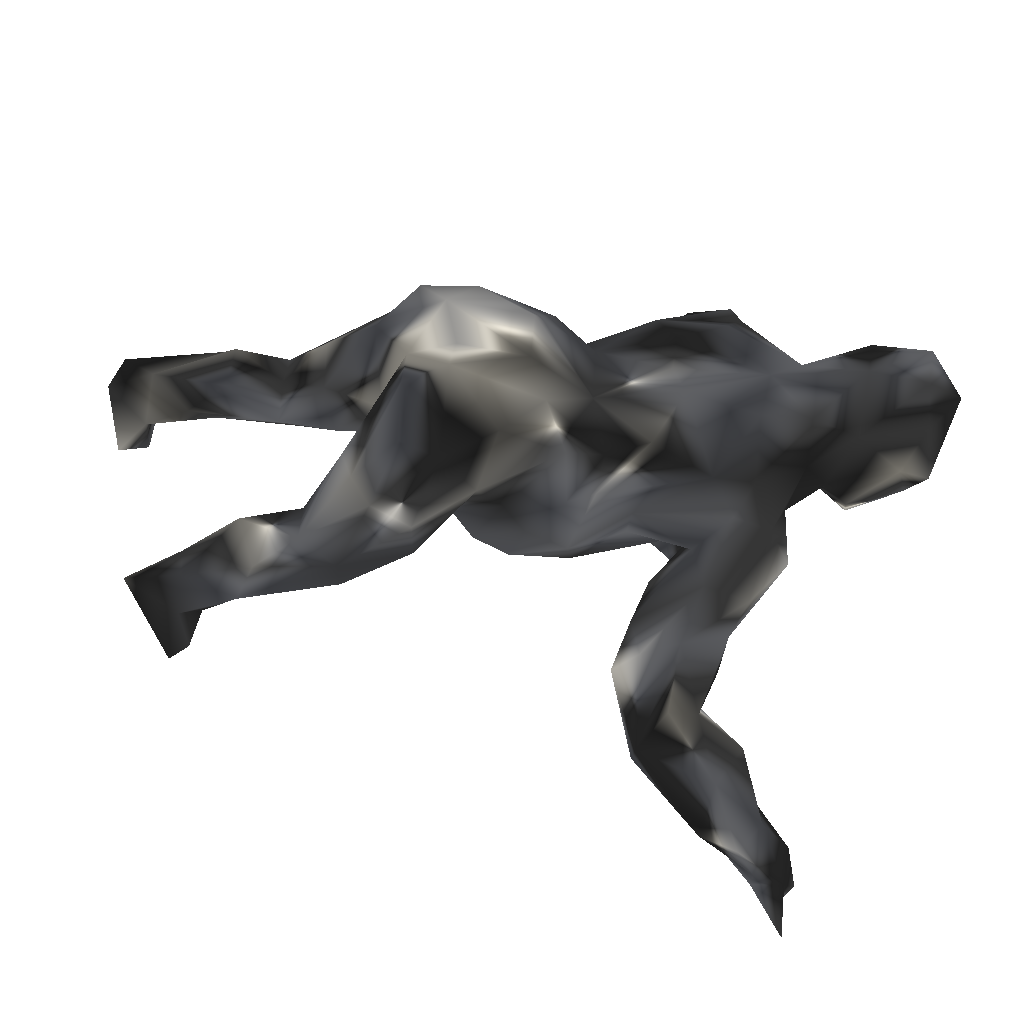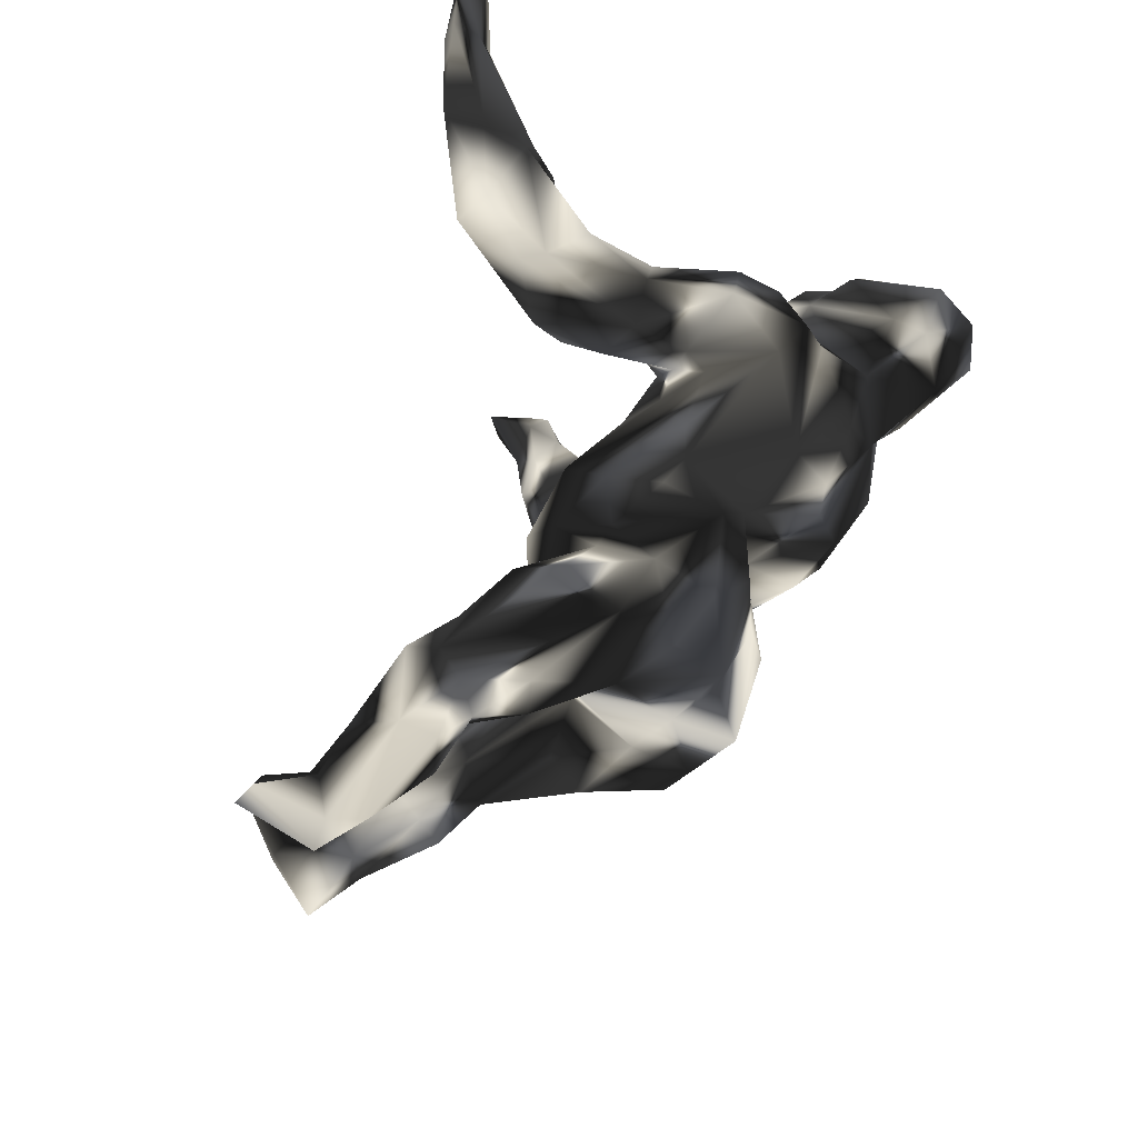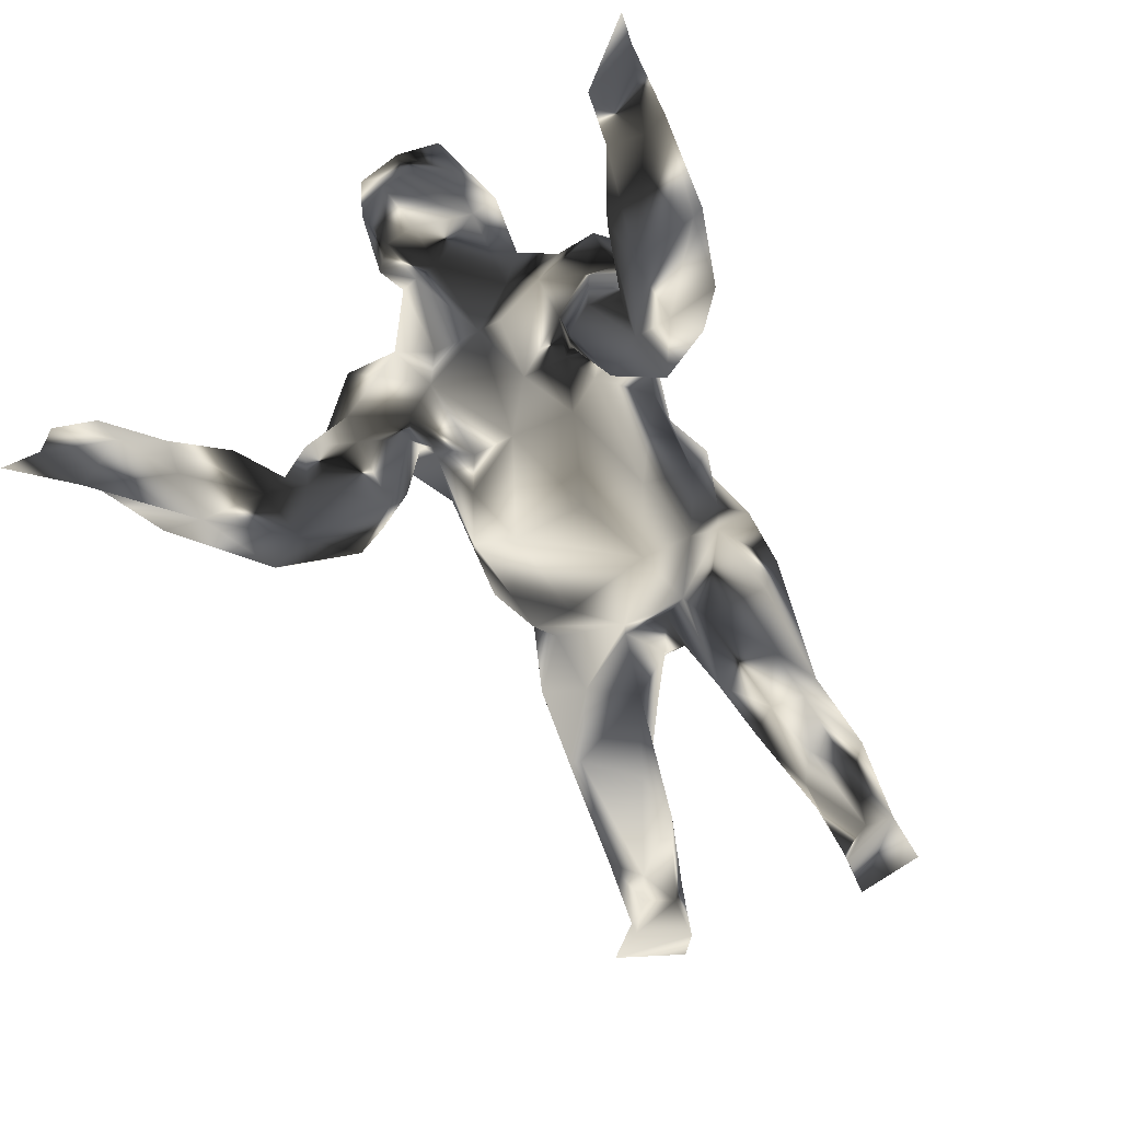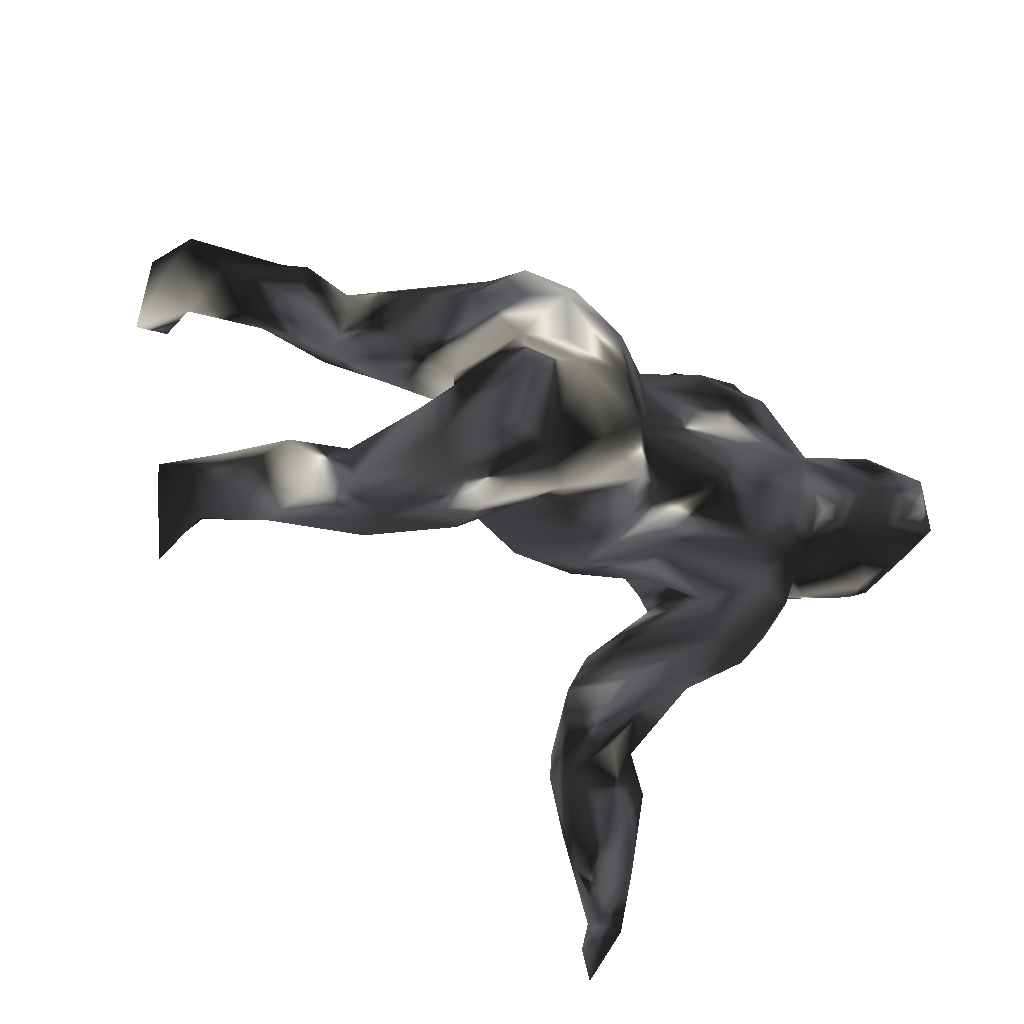
<metadata>
{"format":"obj","ext":"obj","renderer":"f3d","projection":"perspective","resolution":1024,"background":"white","views":[{"elev":-33.8,"azim":-16.9,"up":"+Y"},{"elev":51.9,"azim":-67.3,"up":"+Y"},{"elev":-74.7,"azim":122.2,"up":"+Z"},{"elev":-35.6,"azim":-46.0,"up":"+Y"}]}
</metadata>
<code>
v 0.5183 -0.5023 -0.3763
v 0.5132 -0.5758 -0.4357
v 0.504 -0.5136 -0.4449
v 0.426 -0.5177 -0.3592
v 0.4525 -0.4433 -0.3419
v 0.5805 0.4768 -0.4594
v 0.5173 0.3853 -0.4779
v 0.5404 0.4665 -0.4858
v 0.4896 -0.4553 -0.3254
v 0.4754 -0.5283 -0.3248
v 0.4306 0.419 -0.465
v 0.4353 0.4553 -0.4507
v 0.418 -0.5177 -0.3224
v 0.4002 -0.4672 -0.2288
v 0.284 -0.4222 -0.2858
v 0.4066 -0.4023 -0.2714
v 0.4411 0.3674 -0.433
v 0.4576 0.3895 -0.4007
v 0.3638 -0.5099 -0.2593
v 0.346 0.3104 -0.3581
v 0.2903 0.4317 -0.3386
v 0.2946 0.4162 -0.4052
v 0.2993 -0.4833 -0.2717
v 0.3606 -0.4099 -0.2951
v 0.4422 0.4362 -0.4109
v 0.2831 0.3165 -0.3897
v 0.3323 -0.3501 -0.1793
v 0.26 -0.3371 -0.2283
v 0.2823 0.3978 -0.2653
v 0.3579 0.3282 -0.2868
v 0.3359 -0.3746 -0.143
v 0.1808 0.3123 -0.3349
v 0.1752 0.2537 -0.2798
v 0.1521 -0.3967 -0.1928
v 0.2809 0.3515 -0.2203
v 0.2264 0.2624 -0.2517
v 0.2486 -0.3234 -0.1159
v 0.2274 -0.2903 -0.1626
v 0.2389 0.2137 -0.1928
v 0.2837 -0.4488 -0.1459
v 0.1755 0.3879 -0.2817
v 0.1737 -0.3714 -0.0673
v 0.2677 0.237 -0.1453
v 0.2437 0.2944 -0.1983
v 0.2098 0.1657 -0.1348
v 0.1743 -0.3344 -0.21
v 0.2654 -0.2816 -0.06593
v 0.1417 -0.4088 -0.1399
v 0.2312 0.3118 -0.1408
v 0.2306 -0.2076 -0.07364
v 0.1221 -0.2177 -0.07608
v 0.5241 0.01612 0.1181
v 0.2316 -0.3607 -0.07815
v 0.449 0.02739 0.08604
v 0.1413 0.3404 -0.1736
v 0.1185 0.3382 -0.2083
v 0.2556 -0.2217 0.05195
v 0.1762 0.1457 -0.03494
v 0.2016 -0.138 0.0666
v 0.4469 -0.02432 0.09851
v 0.08127 -0.2973 -0.08363
v 0.2567 0.2214 -0.026
v 0.5206 0.0461 0.1832
v 0.1775 -0.1546 0.02273
v 0.4812 0.1155 0.2017
v 0.07991 0.2536 -0.1682
v 0.4992 -0.04889 0.2146
v 0.1216 0.1834 -0.1422
v 0.5502 0.05338 0.2046
v 0.2463 0.265 -0.04519
v 0.2435 -0.2761 0.04018
v 0.1475 -0.3196 0.06758
v 0.5441 -0.02064 0.2223
v 0.2751 0.1491 0.07521
v 0.2777 -0.1532 0.1047
v 0.3624 -0.05709 0.2013
v 0.2254 -0.08471 0.07082
v 0.1676 0.05511 0.003232
v 0.1608 0.1277 -0.001079
v 0.3754 0.01853 0.1254
v 0.4091 -0.06975 0.1775
v 0.2183 0.1509 0.01188
v 0.2898 0.09552 0.1373
v 0.09507 -0.3213 0.019
v 0.09963 -0.009224 -0.006149
v 0.2516 0.06223 0.08898
v 0.05562 -0.1114 -0.005125
v 0.08405 0.0925 -0.02461
v 0.2514 0.02058 0.1181
v 0.1447 -0.1282 0.02649
v 0.3715 -0.02333 0.1522
v 0.4099 0.109 0.159
v 0.1032 0.1445 0.02647
v 0.1827 0.3042 -0.03067
v 0.291 0.2605 0.07733
v 0.07627 0.2383 -0.05668
v -0.03775 0.03526 -0.08504
v 0.2236 -0.2913 0.1758
v 0.1448 -0.1577 0.1054
v -0.03069 -0.08468 -0.06405
v 0.1026 -0.07884 0.01059
v 0.2577 -0.06031 0.136
v 0.07488 -0.2725 0.03594
v -0.5841 -0.2162 -0.3483
v 0.09662 0.2966 -0.014
v 0.2993 -0.2041 0.1698
v 0.5335 0.03261 0.3785
v 0.106 0.2635 0.06306
v 0.2829 0.1906 0.1616
v 0.462 -0.06027 0.2787
v 0.09602 -0.2142 0.06885
v 0.1368 0.1805 0.0332
v 0.4723 -0.03686 0.37
v 0.1048 0.2332 0.09364
v 0.3128 0.1299 0.2235
v 0.257 0.2786 0.1508
v 0.4002 0.1418 0.2972
v 0.2842 -0.1256 0.2077
v 0.1218 -0.1442 0.09842
v 0.123 -0.2227 0.1938
v 0.5233 0.1074 0.3376
v 0.01782 0.2054 0.09559
v -0.06198 0.1286 -0.05818
v 0.1416 -0.2866 0.1924
v -0.02144 -0.1594 0.01988
v 0.1551 0.2667 0.1871
v 0.3982 0.1336 0.3494
v 0.175 0.3359 0.1069
v 0.303 -0.07281 0.2615
v -0.5794 -0.1978 -0.2563
v 0.2927 -0.01925 0.3209
v 0.4578 0.01926 0.4169
v -0.1763 -0.07631 -0.05851
v -0.1174 -0.1486 -0.01547
v 0.03493 -0.1707 0.1381
v -0.1076 0.197 0.02375
v 0.2264 -0.218 0.2734
v 0.3622 -0.053 0.3398
v -0.1595 0.06839 -0.07835
v 0.2201 0.2296 0.2347
v -0.04123 -0.1726 0.06543
v 0.1646 -0.204 0.2726
v 0.2975 0.1134 0.2894
v 0.4774 0.09741 0.4051
v -0.6131 -0.1594 -0.2408
v 0.02417 -0.1752 0.1965
v 0.3691 0.04754 0.3844
v 0.2129 0.2737 0.2098
v 0.1912 -0.1539 0.305
v -0.2466 -0.01778 -0.04074
v 0.2213 0.04831 0.3284
v -0.1868 0.1984 0.06595
v -0.6684 -0.1648 -0.2604
v -0.6259 -0.2455 -0.1981
v -0.302 -0.1259 -0.05437
v -0.3798 -0.2061 -0.09554
v -0.4498 -0.1158 -0.1278
v -0.03644 0.2028 0.1189
v -0.3797 -0.1845 -0.1191
v 0.05774 0.1791 0.2553
v -0.5405 -0.2317 -0.1485
v -0.08556 -0.1743 0.1969
v -0.1821 0.1444 -0.02611
v -0.1902 -0.1534 0.02504
v -0.622 -0.2755 -0.2979
v -0.5655 -0.1863 -0.2038
v -0.2999 0.09787 -0.04878
v -0.03696 -0.1518 0.2
v 0.1227 -0.1527 0.2972
v -0.4004 -0.2134 -0.0328
v -0.1338 -0.1963 0.1281
v -0.316 0.2001 -0.03055
v -0.2676 0.0786 -0.007081
v -0.2318 -0.1365 0.059
v -0.1783 -0.1762 0.1592
v -0.1101 0.2274 0.1125
v -0.2884 -0.2007 0.02093
v -0.7169 0.1856 -0.1339
v -0.4155 0.05417 -0.03396
v -0.3937 0.1616 -0.07988
v 0.1611 0.1505 0.308
v 0.1924 -0.04877 0.3428
v 0.07226 0.1102 0.3024
v -0.5315 -0.1104 -0.1292
v -0.4725 0.1682 -0.1234
v -0.0309 -0.0959 0.2307
v -0.7224 -0.2043 -0.1829
v 0.02896 -0.09439 0.2832
v -0.4603 0.1157 -0.1225
v -0.2172 0.1798 0.05466
v 0.06345 0.04699 0.3004
v -0.3143 -0.2124 0.1112
v -0.4575 -0.09965 -0.05132
v -0.5537 0.1306 -0.129
v 0.07359 -0.01704 0.3257
v -0.4689 -0.1775 -0.02354
v -0.6347 -0.1551 -0.1491
v -0.3632 -0.06125 -0.02894
v -0.03639 0.123 0.2131
v -0.2798 -0.03548 0.03283
v -0.636 -0.2074 -0.1414
v -0.474 0.1945 -0.07105
v -0.1009 0.191 0.2015
v -0.6993 0.09858 -0.2361
v -0.2872 0.03687 0.02154
v -0.5314 -0.2182 -0.06521
v -0.395 -0.04379 0.02153
v -0.3534 -0.003607 0.07429
v -0.558 -0.1222 -0.0784
v -0.3651 0.02817 0.08841
v -0.6949 0.1445 -0.1607
v -0.6041 0.09421 -0.1102
v -0.3821 -0.182 0.107
v -0.4156 -0.1384 0.1137
v -0.7491 0.09264 -0.2522
v -0.3086 0.2332 0.0402
v -0.2437 0.2289 0.152
v -0.04634 0.01815 0.2233
v -0.6188 0.1686 -0.1378
v -0.5096 0.06346 -0.04877
v -0.2329 -0.1824 0.1961
v -0.7164 0.09189 -0.1616
v -0.1046 -0.1227 0.2543
v -0.5006 0.1794 -0.02738
v -0.4224 -0.06484 0.06868
v -0.1576 0.1311 0.2655
v -0.7904 0.1198 -0.1105
v -0.5121 0.1168 -0.006439
v -0.6553 0.08681 -0.09403
v -0.6079 0.2017 -0.06737
v -0.1476 -0.05622 0.291
v -0.4549 0.1608 0.05635
v -0.2214 -0.1229 0.2812
v -0.1694 0.03452 0.2786
v -0.3355 0.2139 0.1382
v -0.4541 0.07624 0.04931
v -0.3669 -0.134 0.2265
v -0.6063 0.09786 -0.02229
v -0.2442 0.189 0.2422
v -0.3382 0.1847 0.2214
v -0.7229 0.1272 -0.06444
v -0.5952 0.1739 -0.01781
v -0.7687 0.1738 -0.09994
v -0.7659 0.1911 -0.2038
v -0.3883 -0.01934 0.1804
v -0.3041 -0.1626 0.2365
v -0.3111 0.1123 0.284
v -0.2883 0.04118 0.2689
v -0.3967 0.1345 0.1601
v -0.3749 -0.05197 0.267
v -0.3583 0.03431 0.2286
v -0.3113 -0.03593 0.3103
f 227 241 243
f 238 242 241
f 39 43 45
f 96 112 108
f 203 217 239
f 230 178 243
f 202 235 216
f 235 202 224
f 235 224 232
f 235 232 249
f 217 216 235
f 240 217 235
f 239 217 240
f 243 244 227
f 242 230 241
f 241 230 243
f 235 249 240
f 33 36 39
f 36 44 39
f 33 39 45
f 33 45 68
f 70 43 49
f 33 68 66
f 62 43 70
f 70 94 95
f 94 128 95
f 62 70 95
f 105 96 108
f 128 105 108
f 116 95 128
f 148 116 128
f 128 108 126
f 108 114 126
f 140 116 148
f 148 128 126
f 178 215 244
f 26 33 32
f 26 20 33
f 145 130 104
f 67 73 110
f 76 81 110
f 67 110 81
f 75 59 77
f 59 90 101
f 221 223 233
f 246 221 233
f 213 246 237
f 192 221 246
f 214 213 237
f 192 246 213
f 162 186 223
f 221 175 223
f 175 162 223
f 171 162 175
f 170 192 213
f 196 213 214
f 196 170 213
f 170 177 192
f 206 196 209
f 209 201 206
f 154 201 187
f 169 142 149
f 168 169 188
f 142 169 146
f 168 146 169
f 162 168 186
f 141 168 162
f 177 221 192
f 170 196 206
f 161 206 201
f 142 137 149
f 141 146 168
f 171 141 162
f 175 164 171
f 177 174 221
f 174 175 221
f 164 175 174
f 156 177 170
f 156 155 177
f 161 156 170
f 161 170 206
f 159 156 161
f 166 159 161
f 159 166 157
f 154 161 201
f 130 161 154
f 130 166 161
f 187 165 154
f 153 165 187
f 137 129 149
f 120 146 135
f 135 146 141
f 125 135 141
f 164 134 171
f 134 141 171
f 125 141 134
f 104 165 153
f 118 129 137
f 106 118 137
f 120 135 119
f 99 120 119
f 99 111 120
f 64 111 99
f 125 119 135
f 165 104 154
f 104 130 154
f 146 120 142
f 13 10 19
f 24 4 15
f 5 4 24
f 4 13 15
f 7 8 6
f 7 6 18
f 11 8 7
f 11 7 17
f 18 6 25
f 12 11 22
f 21 12 22
f 25 12 21
f 22 41 21
f 29 25 21
f 30 25 29
f 6 8 25
f 8 11 12
f 25 8 12
f 13 19 23
f 13 23 15
f 5 3 4
f 5 1 3
f 3 10 2
f 10 3 1
f 4 10 13
f 4 2 10
f 3 2 4
f 218 199 226
f 179 205 210
f 205 208 210
f 179 236 220
f 151 143 181
f 151 181 183
f 205 150 200
f 173 150 205
f 179 173 205
f 107 121 144
f 144 127 147
f 143 151 147
f 127 143 147
f 173 139 150
f 139 133 150
f 97 100 139
f 133 139 100
f 107 69 121
f 69 65 121
f 69 63 65
f 80 83 92
f 89 86 83
f 83 80 89
f 78 86 89
f 78 89 85
f 88 78 85
f 88 85 97
f 85 100 97
f 69 73 63
f 63 92 65
f 63 52 92
f 92 54 80
f 132 144 147
f 107 144 132
f 73 69 107
f 167 172 190
f 167 180 172
f 180 189 185
f 113 132 138
f 150 155 200
f 198 184 193
f 207 193 225
f 54 60 80
f 54 52 60
f 91 76 102
f 73 107 113
f 131 138 147
f 138 132 147
f 113 107 132
f 198 157 184
f 155 198 200
f 182 131 151
f 131 147 151
f 207 198 193
f 200 198 208
f 198 207 208
f 205 200 208
f 231 186 218
f 195 182 151
f 195 151 191
f 208 207 225
f 210 208 245
f 208 225 245
f 231 218 234
f 251 245 250
f 251 250 252
f 248 251 252
f 231 234 252
f 234 248 252
f 52 54 92
f 122 136 158
f 122 123 136
f 123 163 136
f 109 116 140
f 109 95 116
f 114 93 122
f 112 114 108
f 112 93 114
f 93 123 122
f 74 95 109
f 74 62 95
f 62 74 82
f 58 79 112
f 58 82 79
f 96 68 112
f 68 58 112
f 68 45 58
f 82 43 62
f 58 45 82
f 66 68 96
f 45 43 82
f 226 239 247
f 239 240 247
f 240 249 247
f 227 222 241
f 203 239 226
f 112 79 93
f 16 28 27
f 72 98 124
f 53 71 72
f 42 53 72
f 84 48 72
f 48 42 72
f 61 48 84
f 53 37 47
f 31 37 53
f 40 42 48
f 61 34 48
f 40 31 53
f 31 27 37
f 14 31 40
f 31 16 27
f 28 15 46
f 24 15 28
f 16 24 28
f 46 15 34
f 15 23 34
f 14 16 31
f 14 9 16
f 5 24 16
f 9 5 16
f 40 53 42
f 23 40 48
f 34 23 48
f 19 14 40
f 23 19 40
f 10 14 19
f 10 9 14
f 10 1 9
f 5 9 1
f 41 56 55
f 29 41 55
f 41 32 56
f 29 21 41
f 191 218 195
f 191 151 183
f 179 210 236
f 199 218 191
f 199 191 183
f 249 210 251
f 236 210 249
f 251 210 245
f 218 226 234
f 249 251 247
f 251 248 247
f 248 234 247
f 79 88 93
f 79 78 88
f 82 74 78
f 82 78 79
f 86 78 74
f 65 92 117
f 92 115 117
f 88 97 123
f 123 97 139
f 93 88 123
f 74 109 83
f 86 74 83
f 92 83 115
f 83 109 115
f 121 65 117
f 121 117 127
f 30 29 35
f 22 26 32
f 22 32 41
f 20 18 30
f 18 25 30
f 17 18 20
f 11 26 22
f 26 17 20
f 11 17 26
f 17 7 18
f 94 105 128
f 55 105 94
f 105 66 96
f 49 55 94
f 49 94 70
f 49 29 55
f 56 66 105
f 55 56 105
f 44 29 49
f 43 44 49
f 44 35 29
f 32 66 56
f 32 33 66
f 36 30 44
f 30 35 44
f 20 30 36
f 33 20 36
f 39 44 43
f 57 75 106
f 75 57 59
f 64 51 111
f 59 50 64
f 50 51 64
f 50 59 57
f 47 50 57
f 38 50 47
f 50 38 51
f 38 46 51
f 124 137 142
f 120 124 142
f 98 106 137
f 98 137 124
f 103 124 120
f 111 103 120
f 84 124 103
f 71 106 98
f 71 57 106
f 72 71 98
f 51 103 111
f 61 103 51
f 47 57 71
f 61 84 103
f 53 47 71
f 37 38 47
f 46 61 51
f 46 34 61
f 28 37 27
f 28 38 37
f 28 46 38
f 84 72 124
f 236 249 232
f 228 236 232
f 228 220 236
f 238 228 242
f 238 220 228
f 229 220 238
f 212 220 229
f 241 229 238
f 222 229 241
f 224 242 228
f 224 228 232
f 114 122 126
f 190 172 216
f 163 152 136
f 152 163 190
f 136 152 176
f 176 158 136
f 203 158 176
f 158 203 199
f 122 158 126
f 126 158 160
f 158 199 160
f 148 126 160
f 140 148 160
f 204 178 211
f 204 211 222
f 219 194 211
f 185 189 194
f 185 194 219
f 185 219 230
f 202 185 230
f 180 185 202
f 172 202 216
f 172 180 202
f 190 216 217
f 176 152 203
f 203 152 217
f 152 190 217
f 178 244 243
f 219 211 178
f 219 178 230
f 224 230 242
f 224 202 230
f 222 212 229
f 211 212 222
f 215 227 244
f 215 222 227
f 181 160 183
f 160 199 183
f 199 203 226
f 189 220 212
f 194 189 212
f 211 194 212
f 215 204 222
f 143 140 181
f 140 160 181
f 173 167 190
f 190 163 173
f 189 167 179
f 180 167 189
f 179 167 173
f 127 117 143
f 117 115 143
f 143 115 140
f 115 109 140
f 139 173 163
f 123 139 163
f 234 226 247
f 189 179 220
f 121 127 144
f 76 91 81
f 91 60 81
f 91 102 89
f 102 77 89
f 80 91 89
f 77 85 89
f 77 101 85
f 77 59 101
f 87 85 101
f 85 87 100
f 67 52 63
f 63 73 67
f 81 60 67
f 60 52 67
f 80 60 91
f 246 252 250
f 246 233 252
f 237 246 250
f 214 237 250
f 245 214 250
f 245 225 214
f 233 231 252
f 223 231 233
f 188 169 195
f 218 188 195
f 218 186 188
f 223 186 231
f 196 214 225
f 193 196 225
f 184 209 193
f 196 193 209
f 209 197 201
f 209 184 197
f 197 187 201
f 197 153 187
f 169 182 195
f 149 182 169
f 184 145 197
f 131 182 149
f 150 174 155
f 155 174 177
f 155 159 198
f 159 157 198
f 156 159 155
f 129 131 149
f 186 168 188
f 75 77 118
f 106 75 118
f 134 100 125
f 133 100 134
f 100 87 125
f 87 101 119
f 87 119 125
f 90 99 119
f 77 102 118
f 102 76 118
f 118 76 129
f 76 138 129
f 76 110 138
f 110 73 113
f 110 113 138
f 145 104 153
f 133 134 164
f 150 133 164
f 129 138 131
f 130 145 166
f 166 145 184
f 145 153 197
f 157 166 184
f 204 215 178
f 174 150 164
f 101 90 119
f 59 64 90
f 90 64 99

</code>
